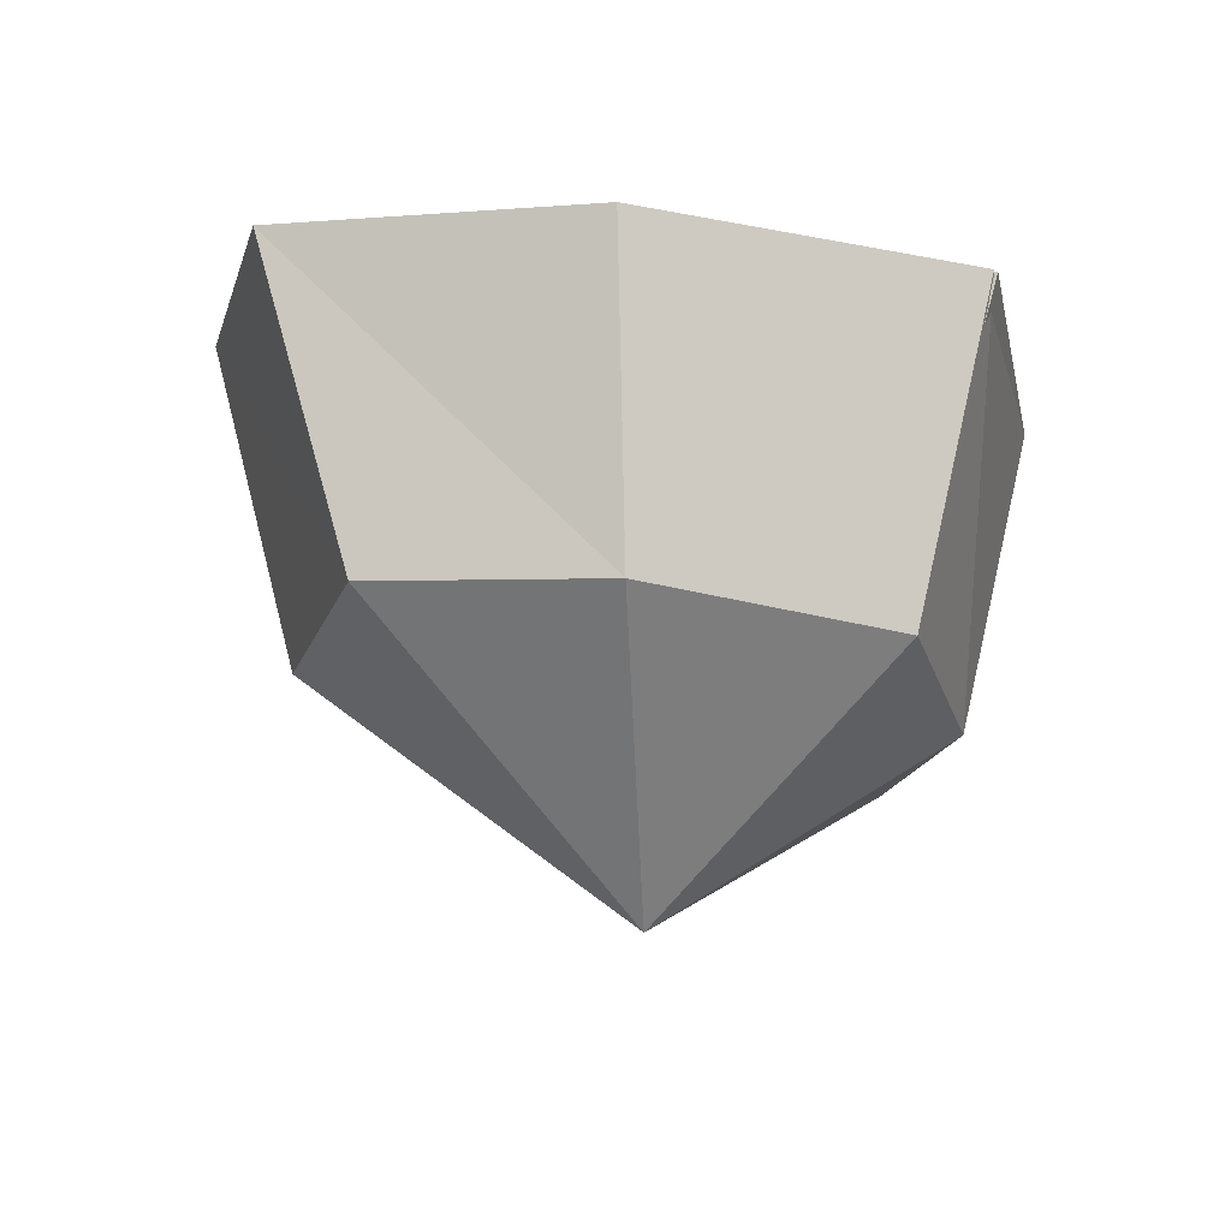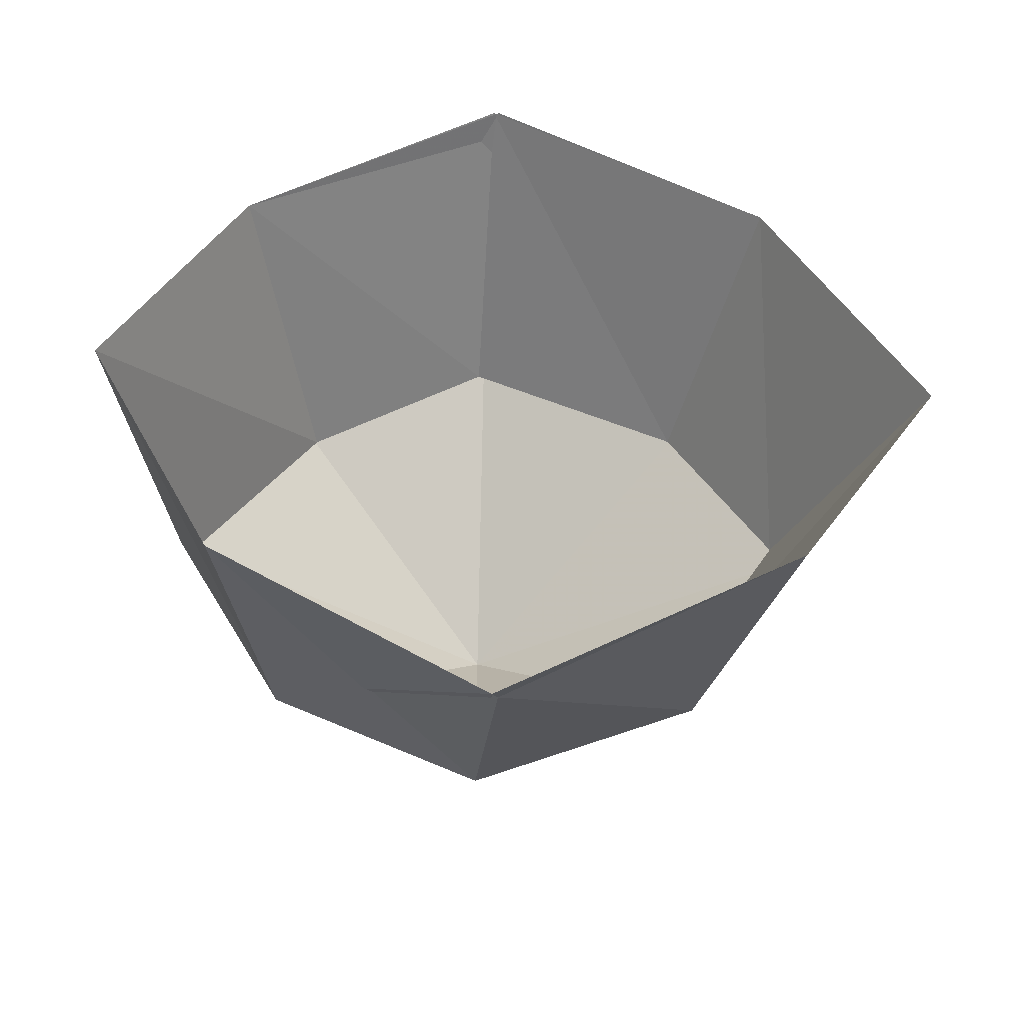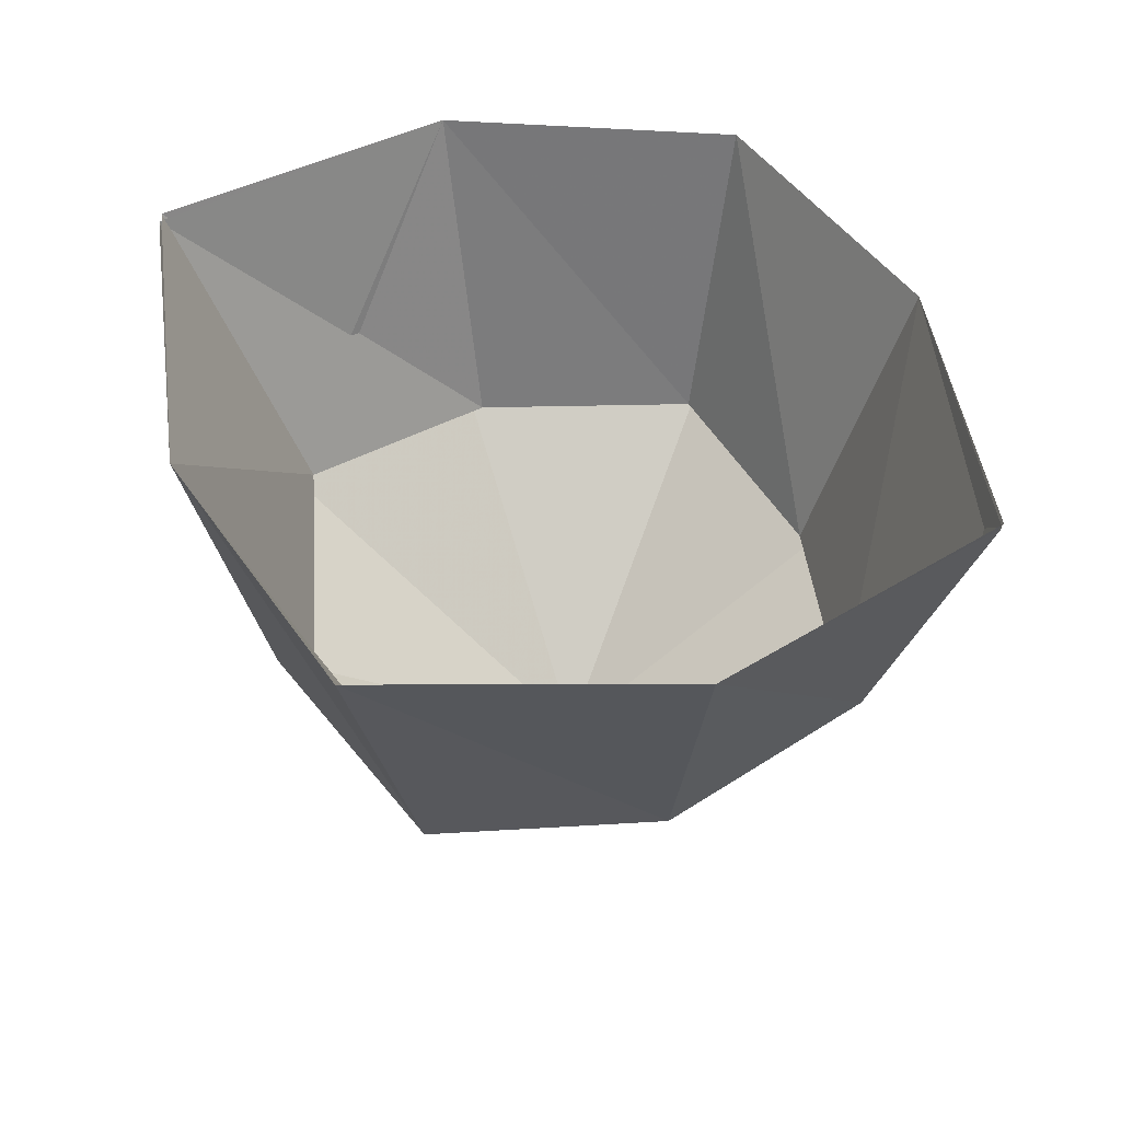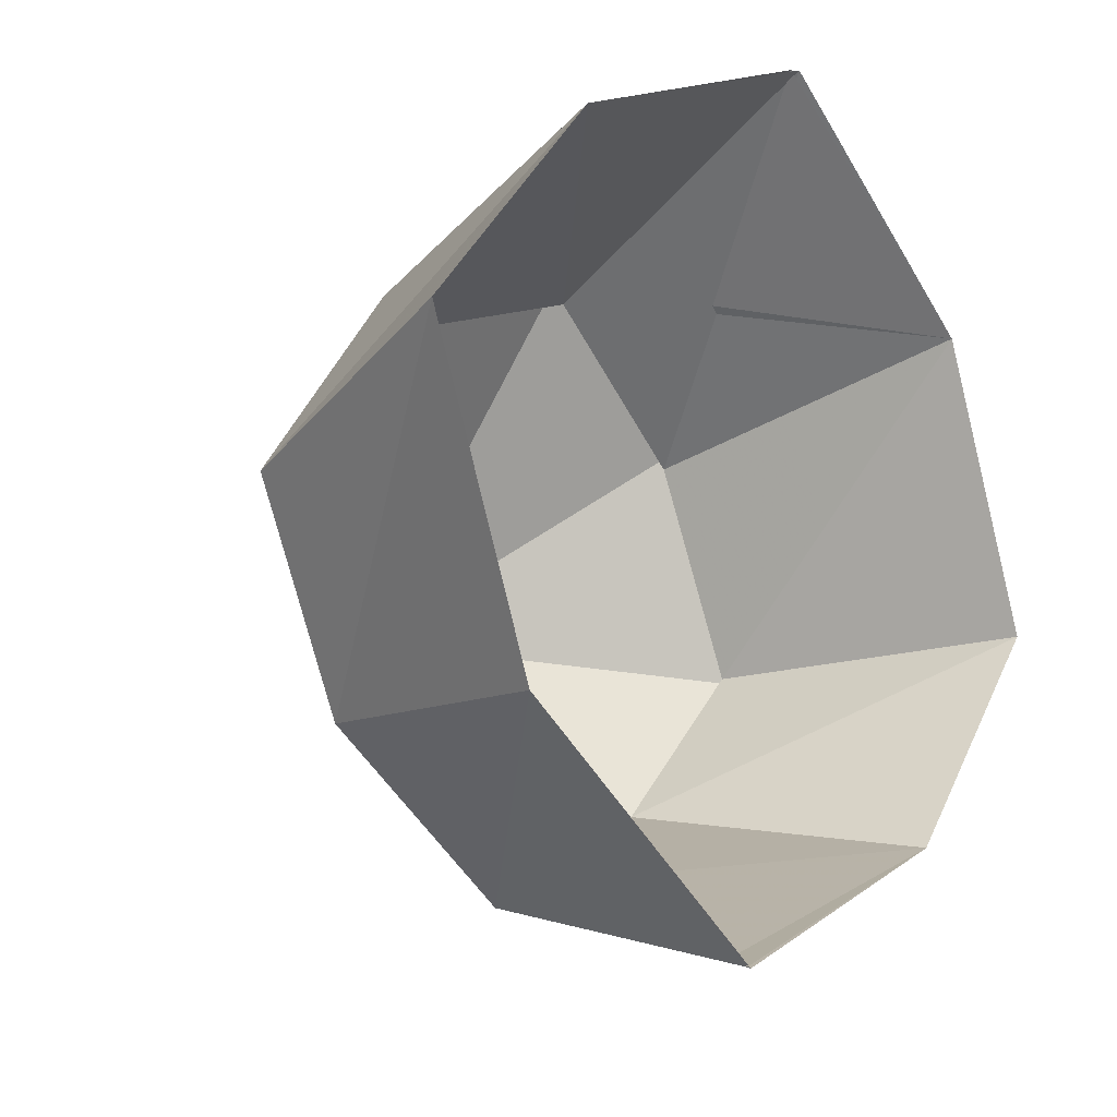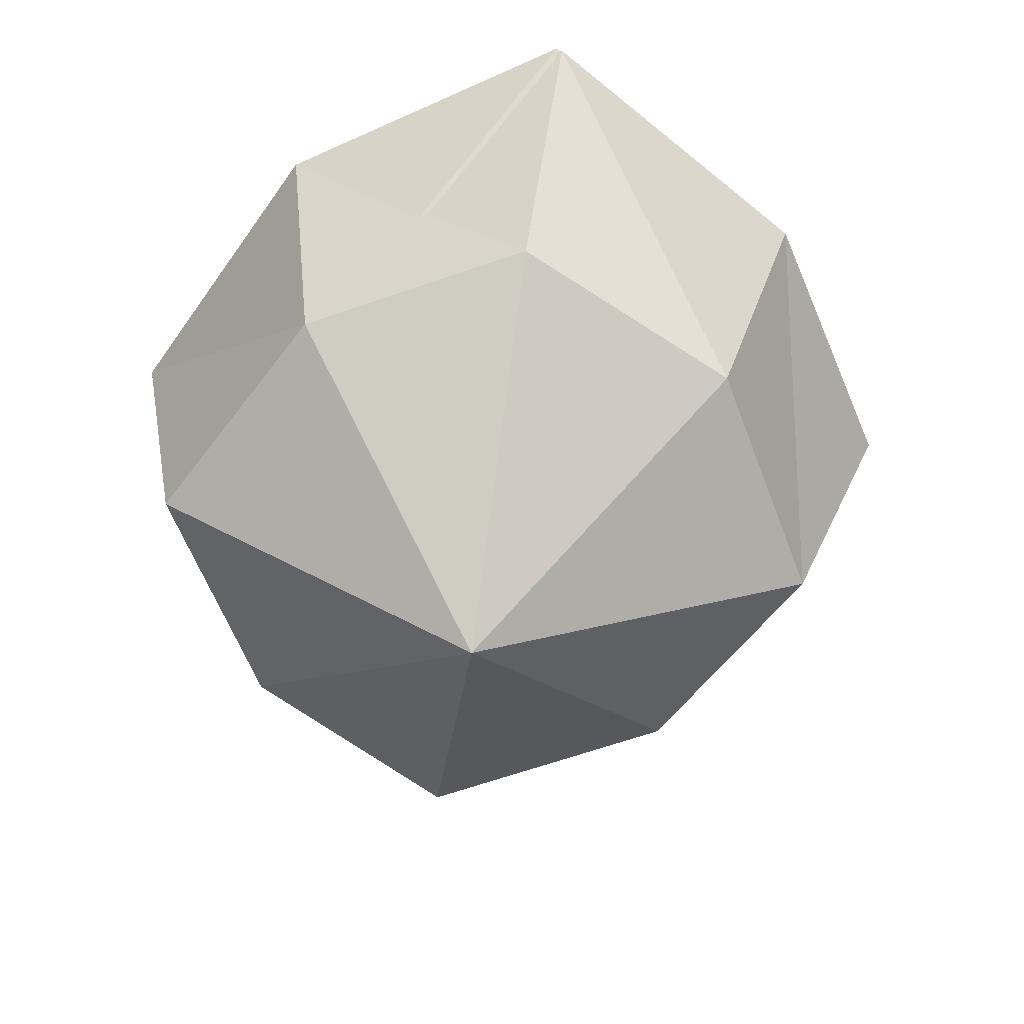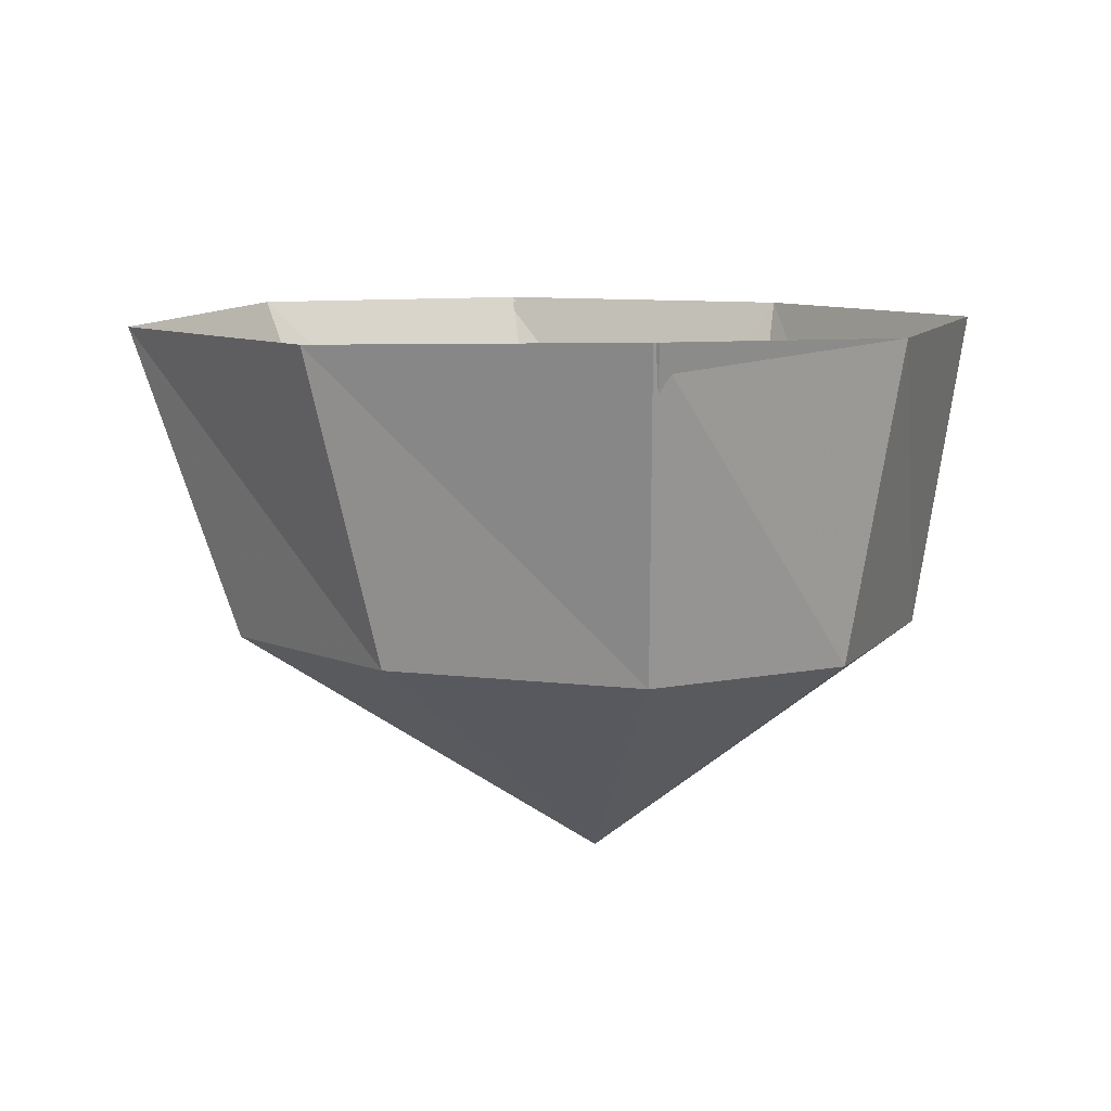
<metadata>
{"format":"obj","ext":"obj","renderer":"f3d","projection":"perspective","resolution":1024,"background":"white","views":[{"elev":-26.3,"azim":134.5,"up":"+Y"},{"elev":52.6,"azim":1.3,"up":"+Y"},{"elev":44.3,"azim":114.0,"up":"+Y"},{"elev":-24.2,"azim":130.2,"up":"+Z"},{"elev":-59.6,"azim":-7.8,"up":"+Y"},{"elev":1.3,"azim":172.2,"up":"+Y"}]}
</metadata>
<code>
v 0.07031 -0.4453 0.0625
v 0.1016 -0.5781 0
v 0.09375 -0.4844 -0.08594
v 0.09375 -0.1484 0.1094
v -0.1016 -0.1484 0.1094
v -0.07812 -0.4375 0.08594
v 0.09375 -0.6484 0.09375
v 0.09375 -0.5781 0.03125
v 0.1562 -0.6562 0.03906
v 0.1328 -0.6641 0.03906
v 0.1016 -0.6406 0
v 0.1172 -0.6875 -0.03906
v 0.01562 -0.7109 -0.08594
v -0.03125 -0.4922 -0.1562
v 0.1328 -0.1484 -0.07812
v 0.1875 -0.125 -0.01562
v 0.1641 -0.125 0.07031
v 0.125 0 0.1328
v 0.1094 0 0.2344
v 0.09375 -0.1172 0.1953
v 0 -0.1328 0.1797
v -0.09375 0 0.1641
v -0.1641 0 0.1641
v -0.1797 -0.1172 0.1328
v -0.1484 -0.1484 -0.02344
v -0.1562 -0.4688 -0.03906
v -0.1172 -0.5781 0.007812
v -0.1016 -0.5859 0.04688
v -0.01562 -0.6875 0.1172
v 0.08594 -0.9062 0.07031
v 0.125 -0.8516 -0.03906
v 0.09375 -0.6172 0.04688
v 0.1562 -0.6562 0.05469
v 0.1641 -0.6797 0.03906
v 0.1484 -0.6953 0.03125
v 0.1328 -0.7109 0.03906
v 0.1328 -0.7031 0.04688
v 0.1406 -0.6641 0.0625
v 0.1641 -0.6875 0.05469
v 0.2031 -0.75 -0.007812
v 0.1953 -0.7578 0
v 0.1562 -0.6953 0.05469
v 0.1406 -0.7109 0.04688
v 0.1406 -0.7266 0.04688
v 0.1328 -0.7344 0.04688
v -0.05469 -0.1484 -0.1719
v 0.1094 -0.1328 -0.2031
v 0.1562 -0.1406 -0.1562
v 0.1719 0 -0.08594
v 0.25 0 -0.01562
v 0.2969 0 0.04688
v 0.2656 -0.04688 0.04688
v 0.2188 -0.04688 0.08594
v 0.1875 0 0.1094
v -0.1719 -0.1328 -0.1172
v -0.1328 -0.1172 -0.1875
v -0.05469 0 -0.2109
v -0.01562 0 -0.2422
v 0 -0.07812 -0.2188
v 0.0625 -0.0625 -0.25
v 0.1172 0 -0.2578
v 0.2031 0 -0.2422
v 0.1875 -0.05469 -0.2188
v 0.25 -0.05469 -0.2109
v 0.2031 0 -0.1484
v -0.08594 -0.6953 -0.01562
v -0.09375 -0.6641 0.007812
v -0.1172 -0.6875 0.07812
v -0.1562 -0.6875 0.07812
v -0.1562 -0.6953 0.1016
v -0.07812 -0.6406 0.0625
v -0.0625 -0.8438 -0.03125
v 0 -0.8828 0.09375
v 0.08594 -1.07 0.03125
v 0.1328 -0.9531 -0.02344
v 0.03125 -0.8516 -0.07812
v 0 -1.047 0.05469
v 0.07031 -1.383 0.0625
v -0.03906 -0.9453 -0.007812
v 0.02344 -1.375 0.0625
v 0.007812 -1.383 0.02344
v 0.03125 -1.016 -0.04688
v 0.03906 -1.406 0
v 0.07812 -1.406 0.02344
v -0.1172 0 -0.2109
v -0.2109 0 -0.2578
v -0.1953 -0.0625 -0.2188
v -0.2344 -0.03906 -0.25
v -0.2344 0 -0.2656
v -0.2578 0 -0.2109
v -0.25 -0.03906 -0.2188
v -0.2188 -0.0625 -0.1875
v -0.2031 0 -0.1172
v -0.1797 0 -0.03125
v -0.1953 -0.1172 0.03906
v -0.2109 0 0.03125
v -0.2578 -0.07031 0.1016
v -0.2656 0 0.09375
v -0.2891 -0.02344 0.1562
v -0.2969 0 0.1562
v -0.2656 -0.02344 0.1719
v -0.2578 0 0.1797
v -0.2266 -0.07031 0.1328
v -0.2188 0 0.1641
v 0.2734 0 -0.2109
v 0.2891 -0.03906 -0.2578
v 0.3125 0 -0.2578
v 0.3281 -0.01562 -0.2969
v 0.3438 0 -0.2969
v 0.3281 0 -0.3281
v 0.3203 -0.01562 -0.3125
v 0.2734 -0.03906 -0.2656
v 0.2734 0 -0.2812
v -0.01562 0 0.2109
v 0.007812 -0.05469 0.25
v 0 0 0.2734
v 0.01562 -0.02344 0.3359
v 0.007812 0 0.3516
v 0.04688 -0.02344 0.3203
v 0.05469 0 0.3438
v 0.07031 -0.05469 0.2734
v 0.08594 0 0.2969
v 0.2422 0 0.1094
v 0.2734 -0.02344 0.1094
v 0.2812 0 0.1172
v 0.2812 -0.02344 0.08594
v 0.3047 0 0.08594
v 0.07031 0 -0.2812
v 0.01562 -0.03125 -0.3047
v 0.007812 0 -0.3125
v -0.007812 0 -0.3047
v 0 -0.03125 -0.2891
v -0.1172 -0.7188 0.07812
v -0.1094 -0.7188 0.08594
v -0.09375 -0.7422 0.08594
v -0.1016 -0.7422 0.08594
v -0.1172 -0.7188 0.08594
v -0.1406 -0.7109 0.09375
v -0.1406 -0.7109 0.07812
v -0.125 -0.6875 0.1016
v -0.1641 -0.8672 0.03906
v -0.1641 -0.8594 0.03125
v 0.03125 -1.617 -0.3984
v 0.05469 -1.188 -0.5938
v -0.3203 -1.164 -0.3516
v -0.2344 -1.602 -0.2344
v -0.5078 -1.109 0
v -0.3984 -1.555 0.01562
v -0.3047 -1.062 0.3828
v -0.2344 -1.531 0.2969
v 0.08594 -1.039 0.625
v 0.05469 -1.484 0.4375
v 0.5 -1.07 0.375
v 0.3516 -1.516 0.2812
v 0.7031 -1.133 0.03906
v 0.5078 -1.555 0.007812
v 0.4766 -1.18 -0.3594
v 0.3516 -1.594 -0.2422
v -0.2578 -1.602 -0.2656
v 0.0625 -1.188 -0.5938
v 0.03906 -1.617 -0.4297
v 0.03906 -1.875 0.02344
v -0.4297 -1.555 0.01562
v -0.25 -1.523 0.3281
v 0.05469 -1.5 0.4766
v 0.09375 -1.047 0.625
v 0.375 -1.531 0.3281
v 0.5469 -1.57 0.01562
v 0.3672 -1.602 -0.2656
f 1 2 3
f 1 3 4
f 1 4 5
f 1 5 6
f 1 6 7
f 1 7 8
f 1 8 2
f 2 8 9
f 2 9 10
f 2 10 11
f 2 11 12
f 2 12 3
f 3 12 13
f 3 13 14
f 3 14 15
f 3 15 4
f 4 15 16
f 4 16 17
f 4 17 18
f 4 18 19
f 4 19 20
f 4 20 5
f 5 20 21
f 5 21 22
f 5 22 23
f 5 23 24
f 5 24 25
f 5 25 6
f 6 25 26
f 6 26 27
f 6 27 28
f 6 28 29
f 6 29 7
f 7 29 30
f 7 30 31
f 7 31 12
f 7 12 11
f 7 11 32
f 7 32 8
f 8 32 33
f 8 33 9
f 9 33 34
f 9 34 35
f 9 35 10
f 10 35 36
f 10 36 37
f 10 37 38
f 10 38 11
f 11 38 32
f 32 38 33
f 33 38 39
f 33 39 34
f 34 39 40
f 34 40 35
f 35 40 41
f 35 41 42
f 35 42 36
f 36 42 43
f 36 43 44
f 36 44 45
f 36 45 37
f 37 45 44
f 37 44 43
f 37 43 38
f 38 43 42
f 38 42 39
f 39 42 41
f 39 41 40
f 15 14 46
f 15 46 47
f 15 47 48
f 15 48 49
f 15 49 50
f 15 50 16
f 16 50 51
f 16 51 52
f 16 52 17
f 17 52 53
f 17 53 54
f 17 54 18
f 46 26 25
f 46 25 55
f 46 55 56
f 46 56 57
f 46 57 58
f 46 58 59
f 46 59 47
f 47 59 60
f 47 60 61
f 47 61 62
f 47 62 63
f 47 63 48
f 48 63 64
f 48 64 65
f 48 65 49
f 46 14 26
f 26 14 66
f 26 66 67
f 26 67 27
f 27 67 68
f 27 68 69
f 27 69 28
f 28 69 70
f 28 70 71
f 28 71 29
f 29 71 66
f 29 66 72
f 29 72 73
f 29 73 30
f 30 73 74
f 30 74 31
f 31 74 75
f 31 75 76
f 31 76 12
f 12 76 13
f 13 76 72
f 13 72 66
f 13 66 14
f 77 78 74
f 77 74 73
f 77 73 79
f 77 79 80
f 77 80 78
f 79 81 80
f 81 79 82
f 81 82 83
f 83 82 84
f 84 82 75
f 84 75 74
f 84 74 78
f 57 56 85
f 85 56 86
f 86 56 87
f 86 87 88
f 86 88 89
f 89 88 90
f 90 88 91
f 90 91 92
f 90 92 55
f 90 55 93
f 93 55 25
f 93 25 94
f 94 25 95
f 94 95 96
f 96 95 97
f 96 97 98
f 98 97 99
f 98 99 100
f 100 99 101
f 100 101 102
f 102 101 103
f 102 103 104
f 104 103 24
f 104 24 23
f 56 92 87
f 87 92 91
f 87 91 88
f 56 55 92
f 65 64 105
f 105 64 106
f 105 106 107
f 107 106 108
f 107 108 109
f 109 108 110
f 110 108 111
f 110 111 112
f 110 112 113
f 113 112 63
f 113 63 62
f 64 112 106
f 106 112 111
f 106 111 108
f 64 63 112
f 22 21 114
f 114 21 115
f 114 115 116
f 116 115 117
f 116 117 118
f 118 117 119
f 118 119 120
f 120 119 121
f 120 121 122
f 122 121 20
f 122 20 19
f 21 121 115
f 115 121 119
f 115 119 117
f 21 20 121
f 79 73 72
f 79 72 76
f 79 76 82
f 82 76 75
f 54 53 123
f 123 53 124
f 123 124 125
f 125 124 126
f 125 126 127
f 127 126 52
f 127 52 51
f 53 126 124
f 126 53 52
f 25 24 95
f 95 24 103
f 95 103 97
f 97 103 101
f 97 101 99
f 61 60 128
f 128 60 129
f 128 129 130
f 130 129 131
f 131 129 132
f 131 132 59
f 131 59 58
f 60 132 129
f 132 60 59
f 133 134 135
f 133 135 136
f 133 136 137
f 133 137 138
f 133 138 139
f 133 139 134
f 134 139 68
f 134 68 140
f 134 140 137
f 134 137 136
f 134 136 135
f 140 138 137
f 138 140 70
f 138 70 141
f 138 141 139
f 139 141 142
f 139 142 69
f 139 69 68
f 66 71 67
f 67 71 140
f 67 140 68
f 71 70 140
f 70 142 141
f 142 70 69
f 143 144 145
f 143 145 146
f 146 145 147
f 146 147 148
f 148 147 149
f 148 149 150
f 150 149 151
f 150 151 152
f 152 151 153
f 152 153 154
f 154 153 155
f 154 155 156
f 156 155 157
f 156 157 158
f 158 157 144
f 158 144 143
f 159 145 160
f 159 160 161
f 159 161 162
f 159 162 163
f 159 163 145
f 145 163 147
f 147 163 164
f 147 164 149
f 149 164 165
f 149 165 166
f 166 165 167
f 166 167 153
f 153 167 168
f 153 168 155
f 155 168 169
f 155 169 157
f 157 169 161
f 157 161 160
f 168 162 169
f 169 162 161
f 163 162 164
f 164 162 165
f 165 162 167
f 167 162 168

</code>
